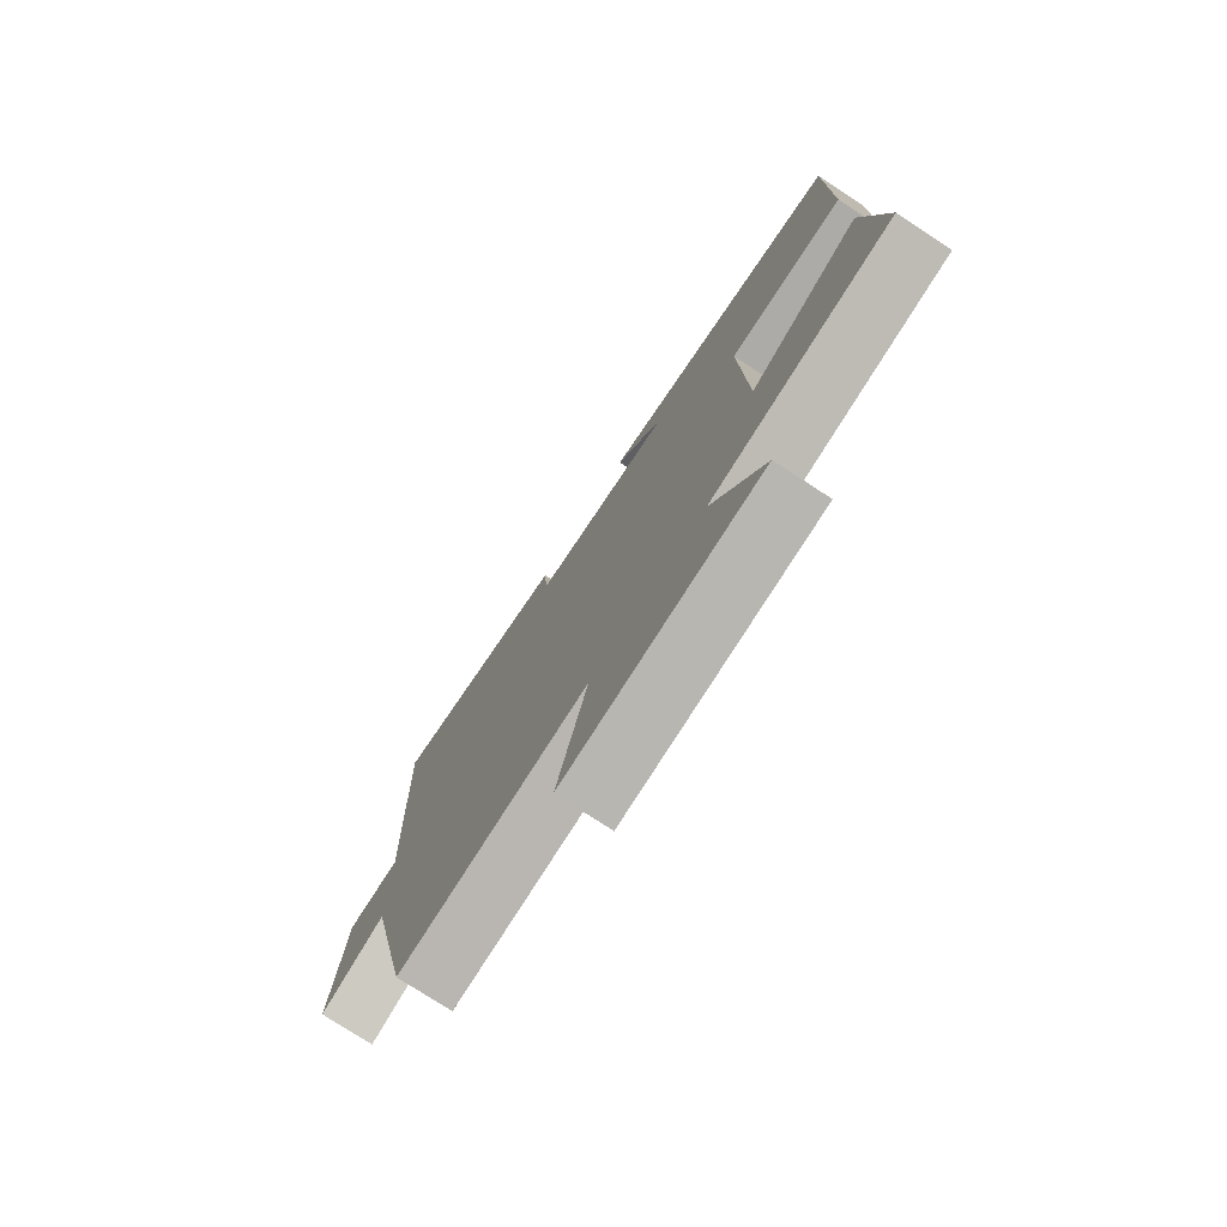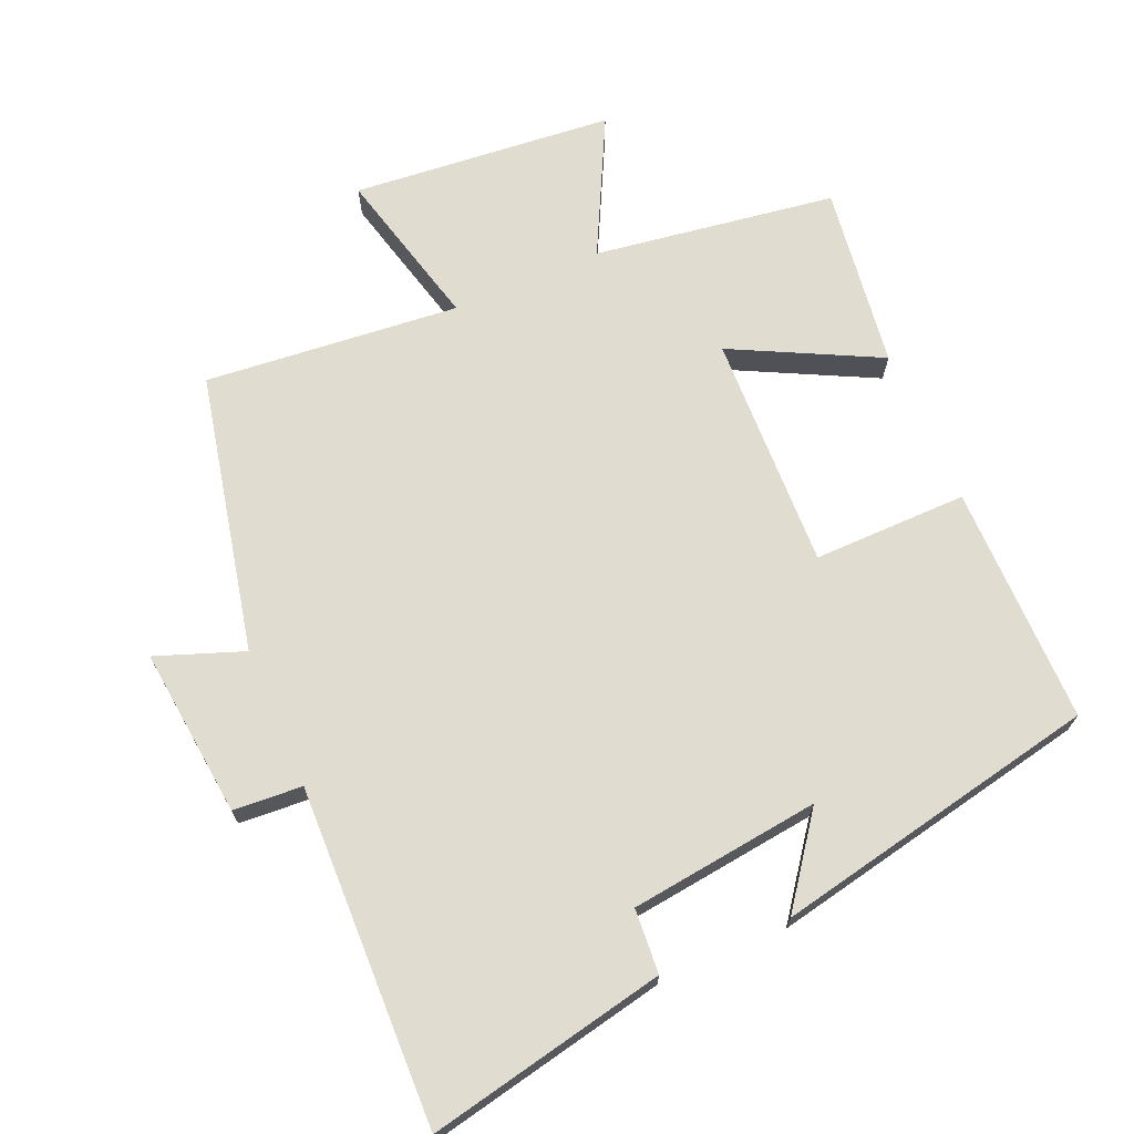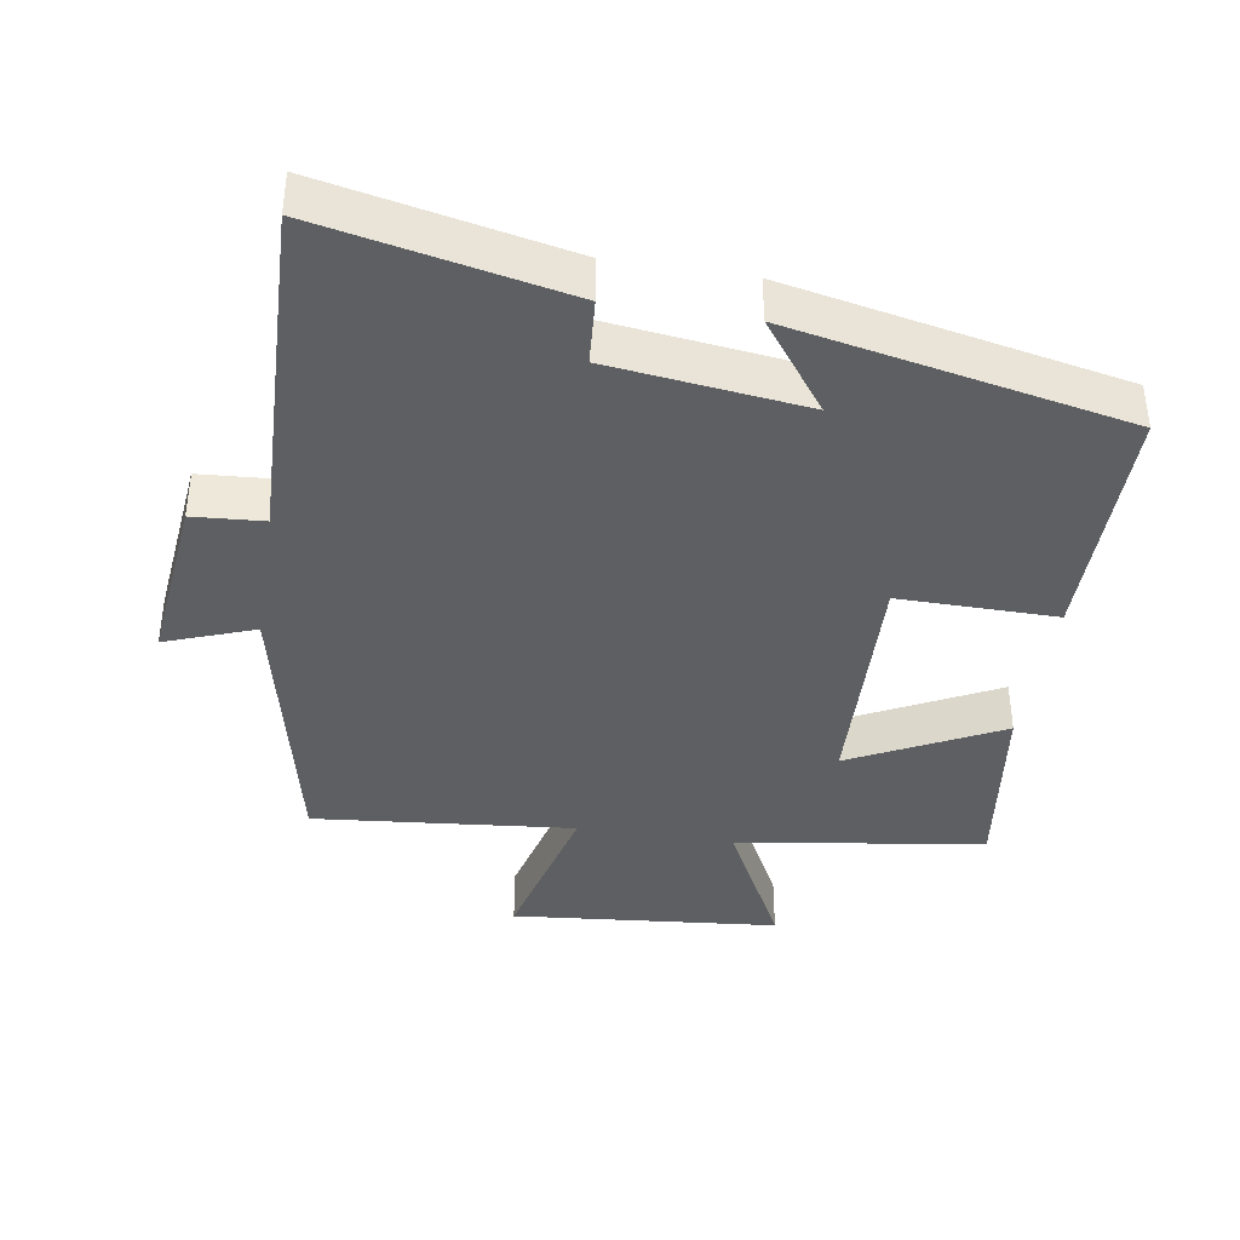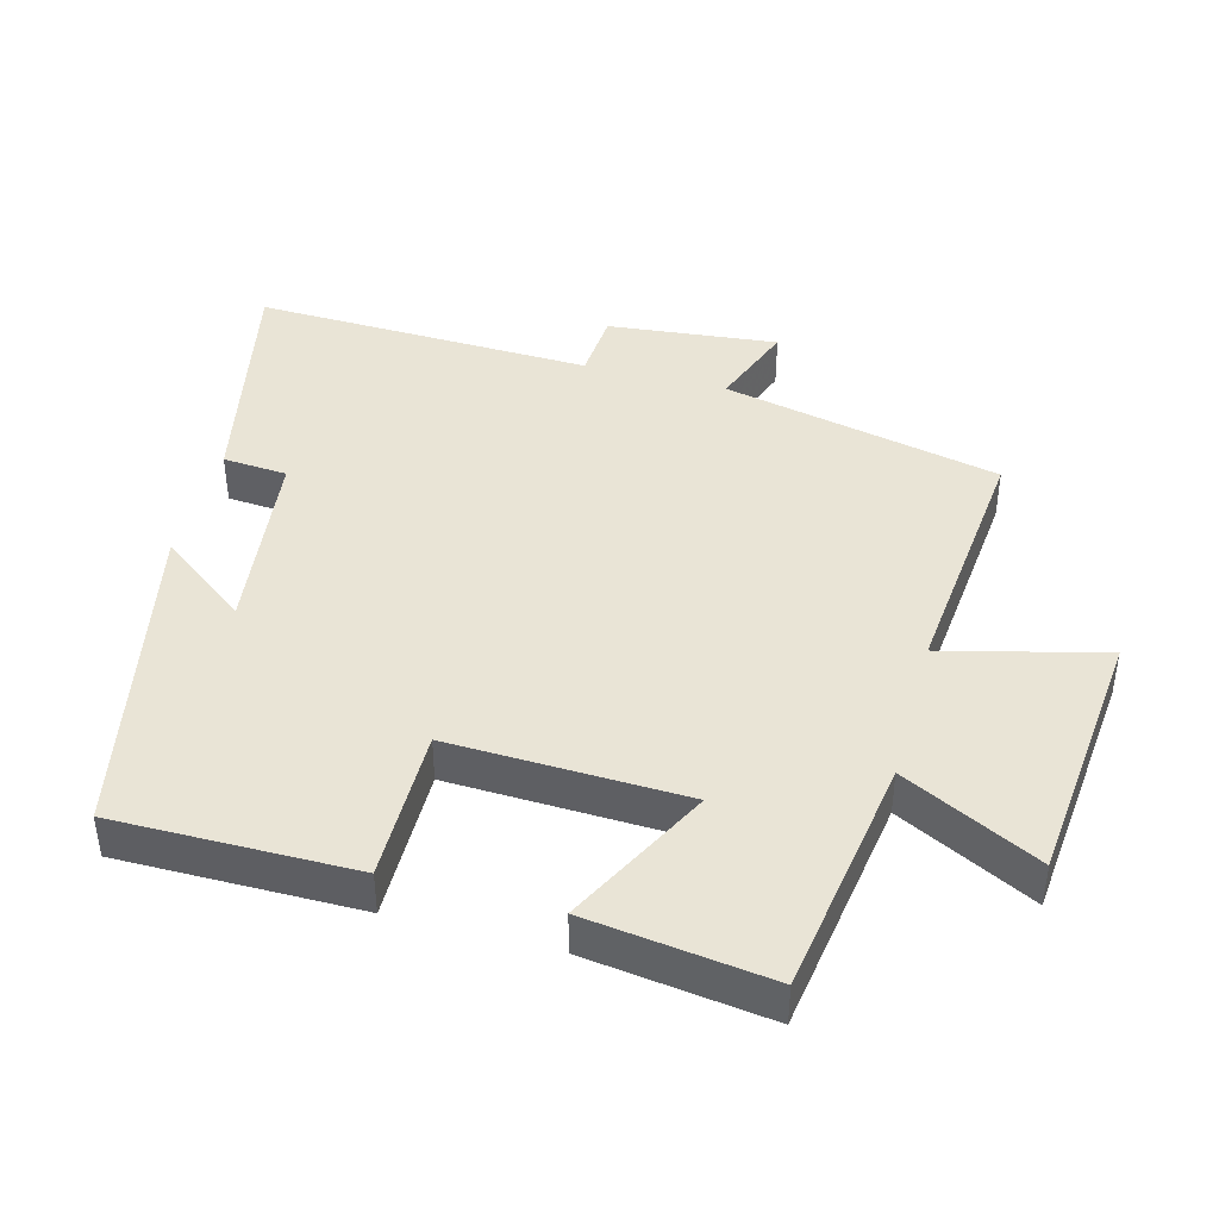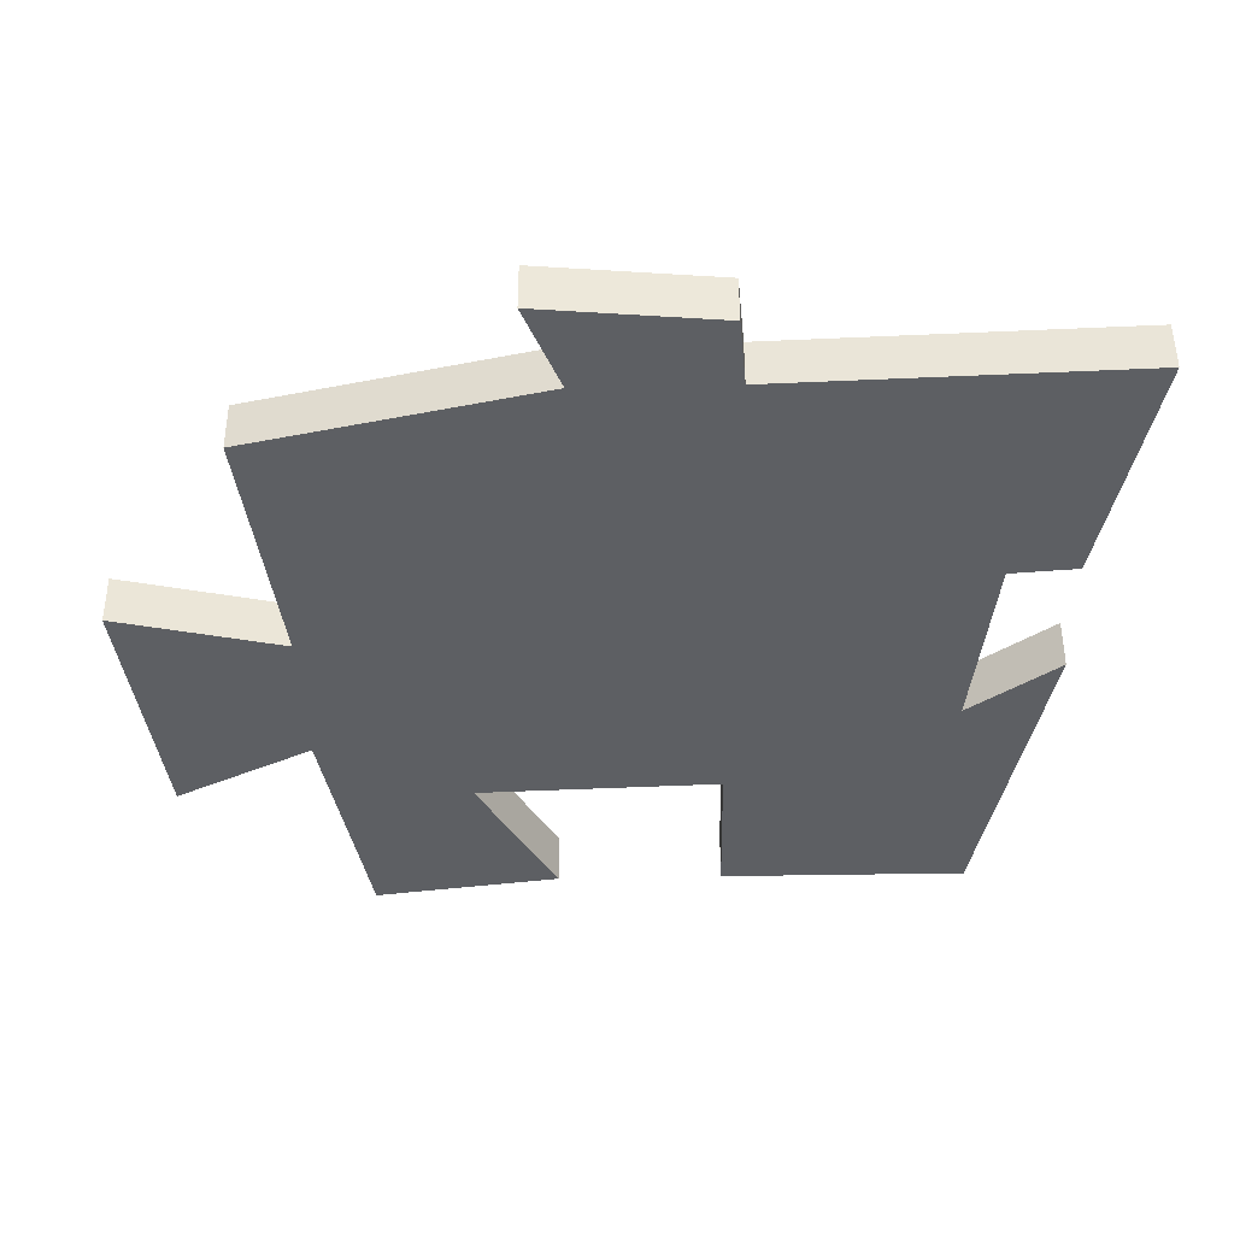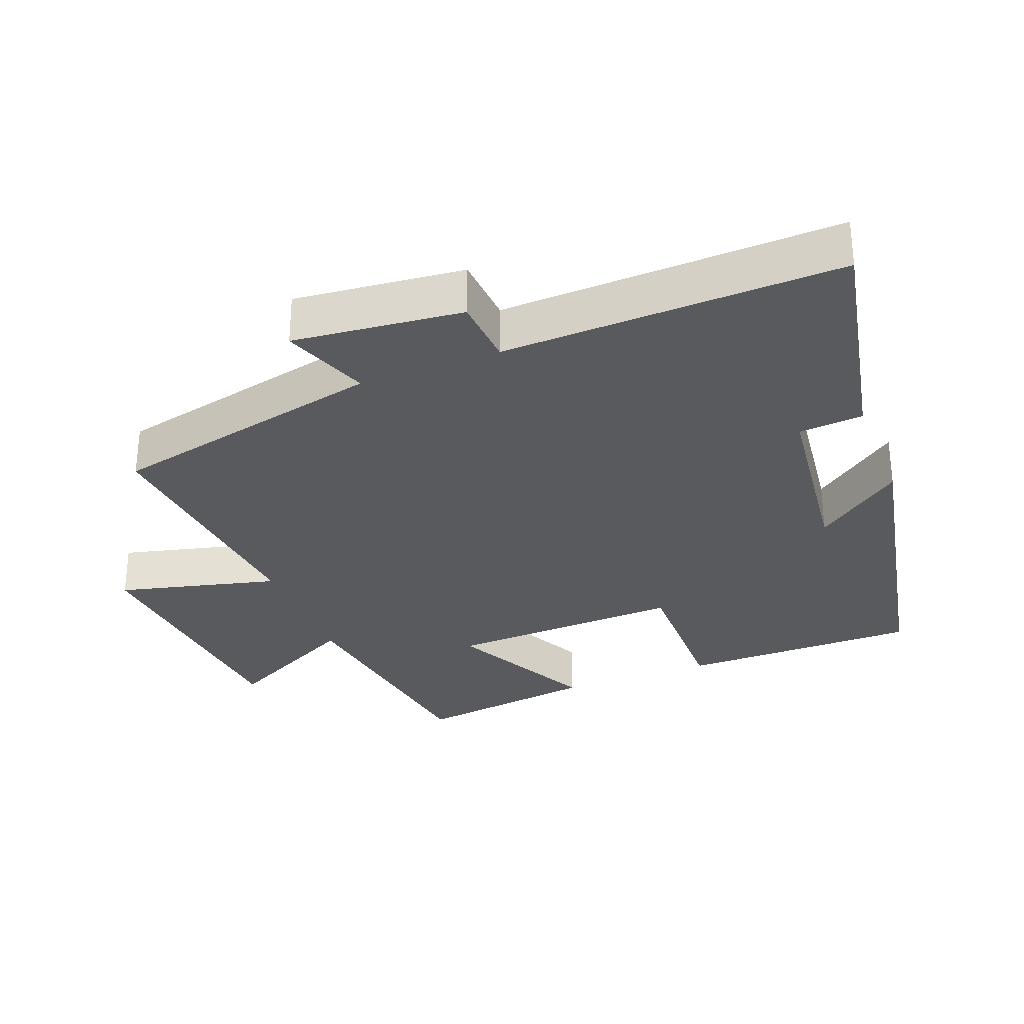
<metadata>
{"format":"obj","ext":"obj","renderer":"f3d","projection":"perspective","resolution":1024,"background":"white","views":[{"elev":-76.8,"azim":56.9,"up":"+Z"},{"elev":69.7,"azim":-23.4,"up":"+Y"},{"elev":-39.6,"azim":-9.1,"up":"+Y"},{"elev":42.4,"azim":105.1,"up":"+Y"},{"elev":-39.8,"azim":-88.5,"up":"+Y"},{"elev":-30.9,"azim":-68.7,"up":"+Y"}]}
</metadata>
<code>
v -0.515 0.07 0.572
v -0.166 0.07 0.5
v -0.159 0.07 0.406
v 0.119 0.07 0.372
v 0.024 0.07 0.5
v 0.501 0.07 0.403
v 0.5 0.07 0.054
v 0.275 0.07 0.056
v 0.287 0.07 -0.288
v 0.5 0.07 -0.18
v 0.536 0.07 -0.447
v 0.183 0.07 -0.5
v 0.284 0.07 -0.699
v -0.098 0.07 -0.735
v -0.039 0.07 -0.5
v -0.411 0.07 -0.536
v -0.5 0.07 -0.13
v -0.627 0.07 -0.177
v -0.601 0.07 0.071
v -0.5 0.07 0.078
v -0.515 0 0.572
v -0.166 0 0.5
v -0.159 0 0.406
v 0.119 0 0.372
v 0.024 0 0.5
v 0.501 0 0.403
v 0.5 0 0.054
v 0.275 0 0.056
v 0.287 0 -0.288
v 0.5 0 -0.18
v 0.536 0 -0.447
v 0.183 0 -0.5
v 0.284 0 -0.699
v -0.098 0 -0.735
v -0.039 0 -0.5
v -0.411 0 -0.536
v -0.5 0 -0.13
v -0.627 0 -0.177
v -0.601 0 0.071
v -0.5 0 0.078
f 17 18 19 20
f 15 16 17 20
f 15 20 1
f 12 13 14 15
f 9 10 11 12
f 8 9 12 15
f 6 7 8
f 4 5 6
f 4 6 8
f 3 4 8 15
f 1 2 3
f 1 3 15
f 40 39 38 37
f 40 37 36 35
f 21 40 35
f 35 34 33 32
f 32 31 30 29
f 35 32 29 28
f 28 27 26
f 26 25 24
f 28 26 24
f 35 28 24 23
f 23 22 21
f 35 23 21
f 1 21 22 2
f 2 22 23 3
f 3 23 24 4
f 4 24 25 5
f 5 25 26 6
f 6 26 27 7
f 7 27 28 8
f 8 28 29 9
f 9 29 30 10
f 10 30 31 11
f 11 31 32 12
f 12 32 33 13
f 13 33 34 14
f 14 34 35 15
f 15 35 36 16
f 16 36 37 17
f 17 37 38 18
f 18 38 39 19
f 19 39 40 20
f 20 40 21 1

</code>
